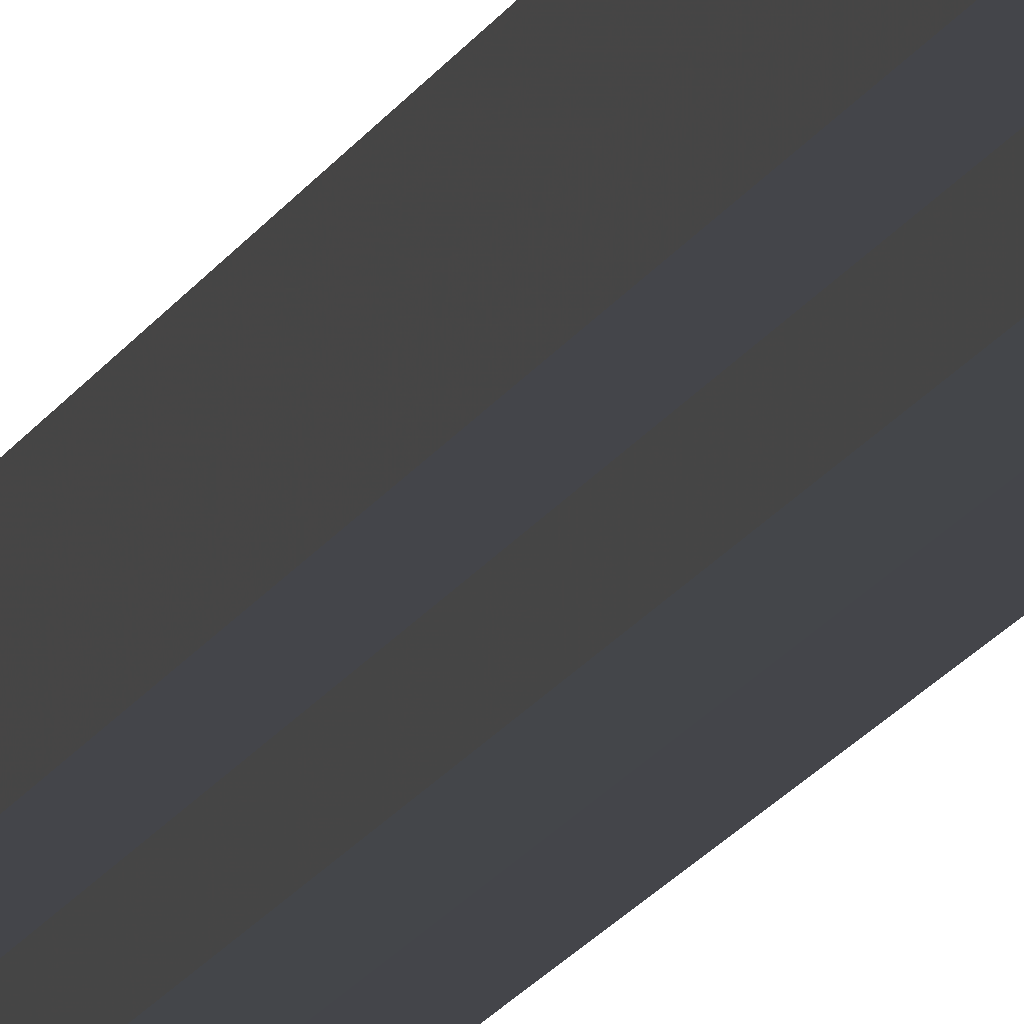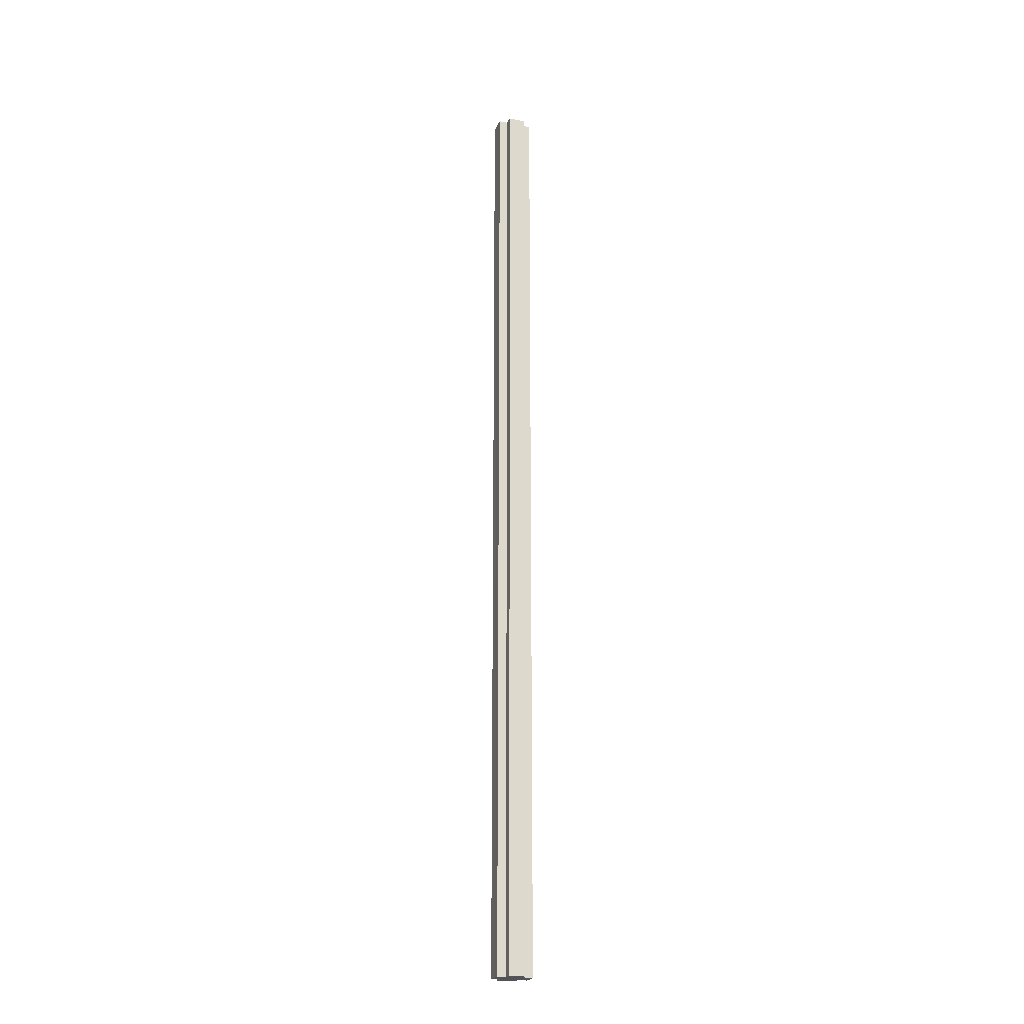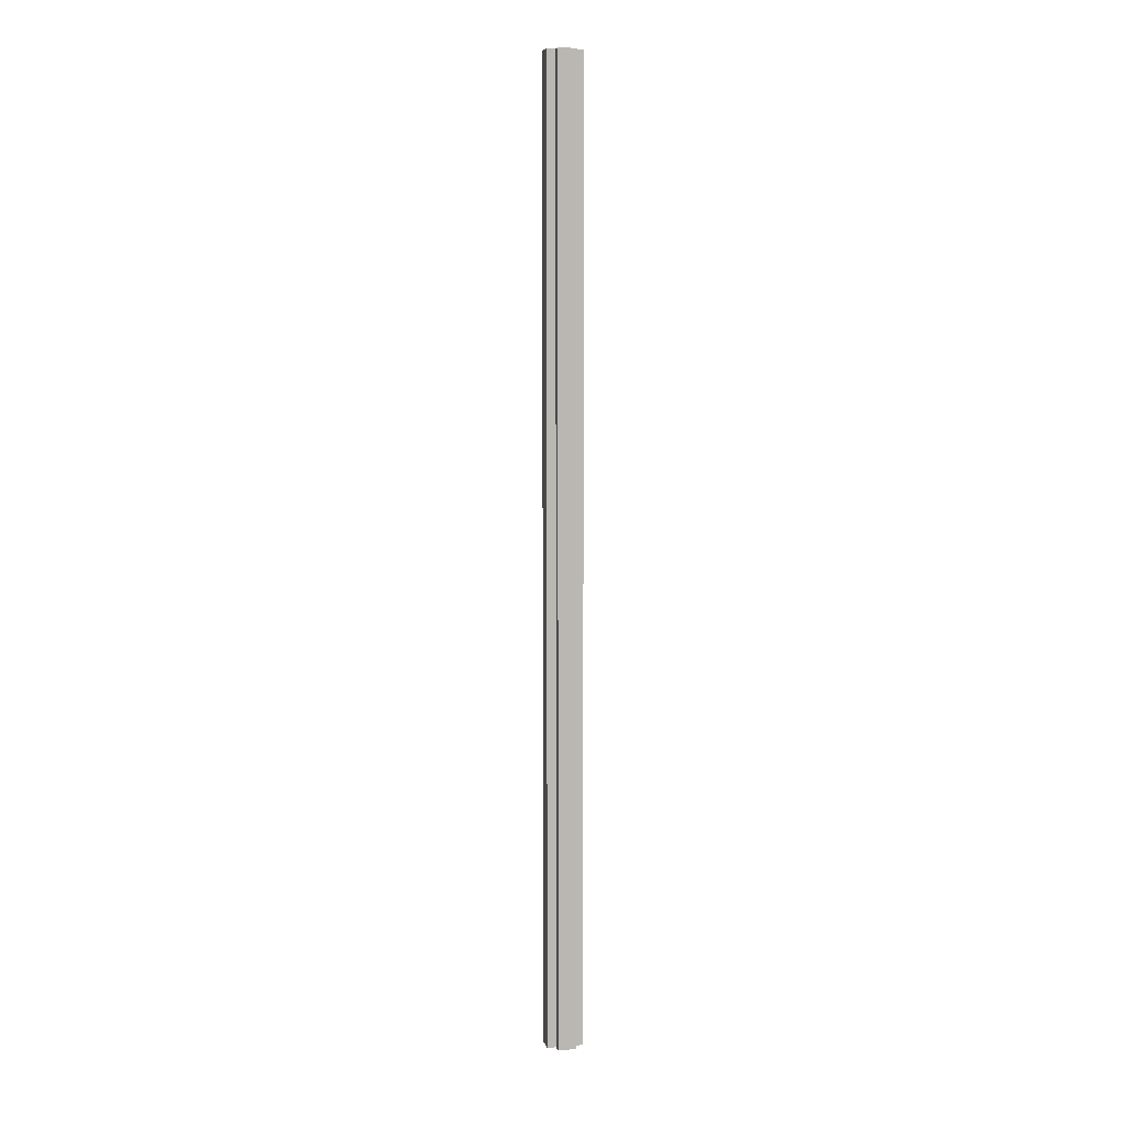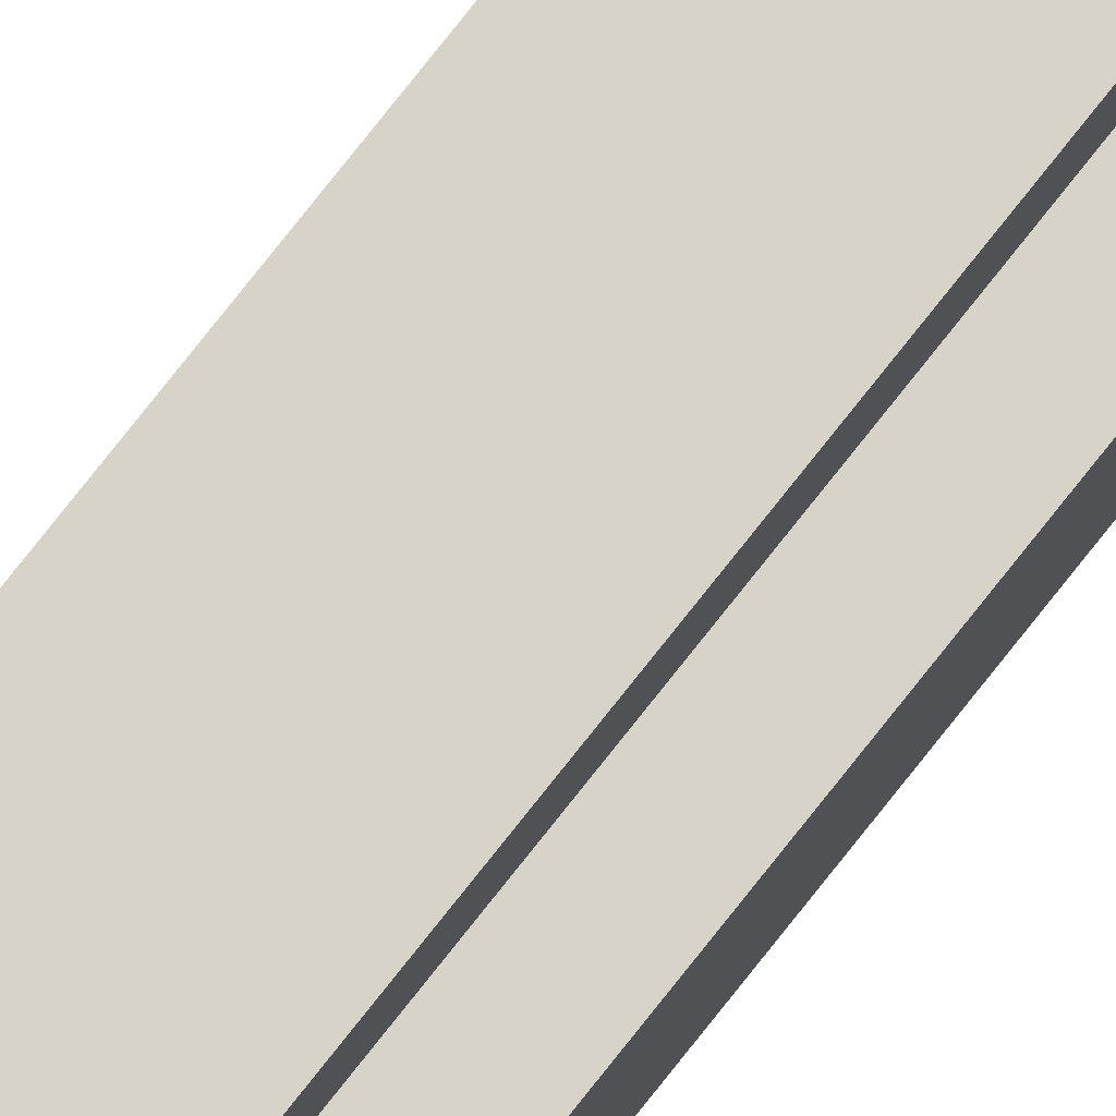
<metadata>
{"format":"obj","ext":"obj","renderer":"f3d","projection":"perspective","resolution":1024,"background":"white","views":[{"elev":-9.3,"azim":-11.2,"up":"+Y"},{"elev":-22.2,"azim":-19.1,"up":"+Z"},{"elev":7.3,"azim":76.8,"up":"+Z"},{"elev":76.9,"azim":-141.8,"up":"+Y"}]}
</metadata>
<code>
o 1182
v 2226 1870 16.8
v 2226 1870 16.8
v 2226 1870 17.87
v 2226 1870 16.8
v 2226 1870 17.87
v 2226 1870 16.8
v 2226 1870 17.87
v 2226 1870 16.8
v 2226 1870 17.87
v 2226 1870 16.8
v 2226 1870 16.8
v 2226 1870 16.8
v 2226 1870 17.87
v 2226 1870 17.87
v 2226 1870 16.8
v 2226 1870 16.8
v 2226 1870 16.8
v 2226 1870 17.87
v 2226 1870 17.87
v 2226 1870 16.8
v 2226 1870 16.8
v 2226 1870 16.8
v 2226 1870 16.8
v 2226 1870 17.87
v 2226 1870 17.87
v 2226 1870 17.87
v 2226 1870 16.8
v 2226 1870 16.8
v 2226 1870 16.8
v 2226 1870 16.8
v 2226 1870 17.87
v 2226 1870 16.8
v 2226 1870 17.87
v 2226 1870 17.87
v 2226 1870 16.8
v 2226 1870 16.8
v 2226 1870 16.8
v 2226 1870 17.87
v 2226 1870 17.87
v 2226 1870 16.8
v 2226 1870 16.8
v 2226 1870 16.8
v 2226 1870 16.8
v 2226 1870 17.87
v 2226 1870 17.87
v 2226 1870 17.87
v 2226 1870 16.8
v 2226 1870 16.8
v 2226 1870 16.8
v 2226 1870 16.8
v 2226 1870 16.8
v 2226 1870 17.87
v 2226 1870 17.87
v 2226 1870 17.87
v 2226 1870 16.8
v 2226 1870 16.8
v 2226 1870 16.8
v 2226 1870 17.87
v 2226 1870 17.87
v 2226 1870 16.8
v 2226 1870 16.8
v 2226 1870 16.8
v 2226 1870 16.8
v 2226 1870 17.87
v 2226 1870 17.87
v 2226 1870 16.8
v 2226 1870 17.87
v 2226 1870 16.8
v 2226 1870 16.8
v 2226 1870 17.87
v 2226 1870 17.87
v 2226 1870 16.8
v 2226 1870 16.8
v 2226 1870 17.87
v 2226 1870 17.87
v 2226 1870 16.8
v 2226 1870 16.8
v 2226 1870 16.8
v 2226 1870 16.8
v 2226 1870 16.8
v 2226 1870 17.87
v 2226 1870 17.87
v 2226 1870 17.87
v 2226 1870 17.87
v 2226 1870 17.87
v 2226 1870 17.87
v 2226 1870 17.87
v 2226 1870 17.87
v 2226 1870 17.87
v 2226 1870 17.87
v 2226 1870 17.87
v 2226 1870 17.87
v 2226 1870 17.87
v 2226 1870 17.87
v 2226 1870 17.87
v 2226 1870 17.87
v 2226 1870 17.87
v 2226 1870 17.87
f 1 2 3
f 4 1 5
f 5 6 7
f 7 8 9
f 10 8 11
f 10 12 8
f 13 12 14
f 15 16 13
f 10 17 12
f 18 17 19
f 20 21 18
f 10 22 17
f 10 23 22
f 24 23 25
f 26 27 24
f 28 29 26
f 29 30 31
f 10 32 23
f 33 32 34
f 35 36 33
f 10 37 32
f 38 37 39
f 40 41 38
f 10 42 37
f 10 43 42
f 44 43 45
f 46 47 44
f 10 48 43
f 49 50 46
f 50 51 52
f 53 48 54
f 55 56 53
f 10 57 48
f 58 57 59
f 60 61 58
f 10 62 57
f 10 63 62
f 64 63 65
f 10 66 63
f 67 68 64
f 10 69 66
f 10 11 69
f 70 66 71
f 72 73 70
f 74 69 75
f 76 77 74
f 78 79 67
f 79 80 81
f 82 83 84
f 82 85 83
f 82 84 86
f 82 87 85
f 82 86 88
f 82 89 87
f 82 88 90
f 82 91 89
f 82 90 92
f 82 93 91
f 82 92 94
f 82 95 93
f 82 94 96
f 82 97 95
f 82 96 98
f 82 98 97

</code>
